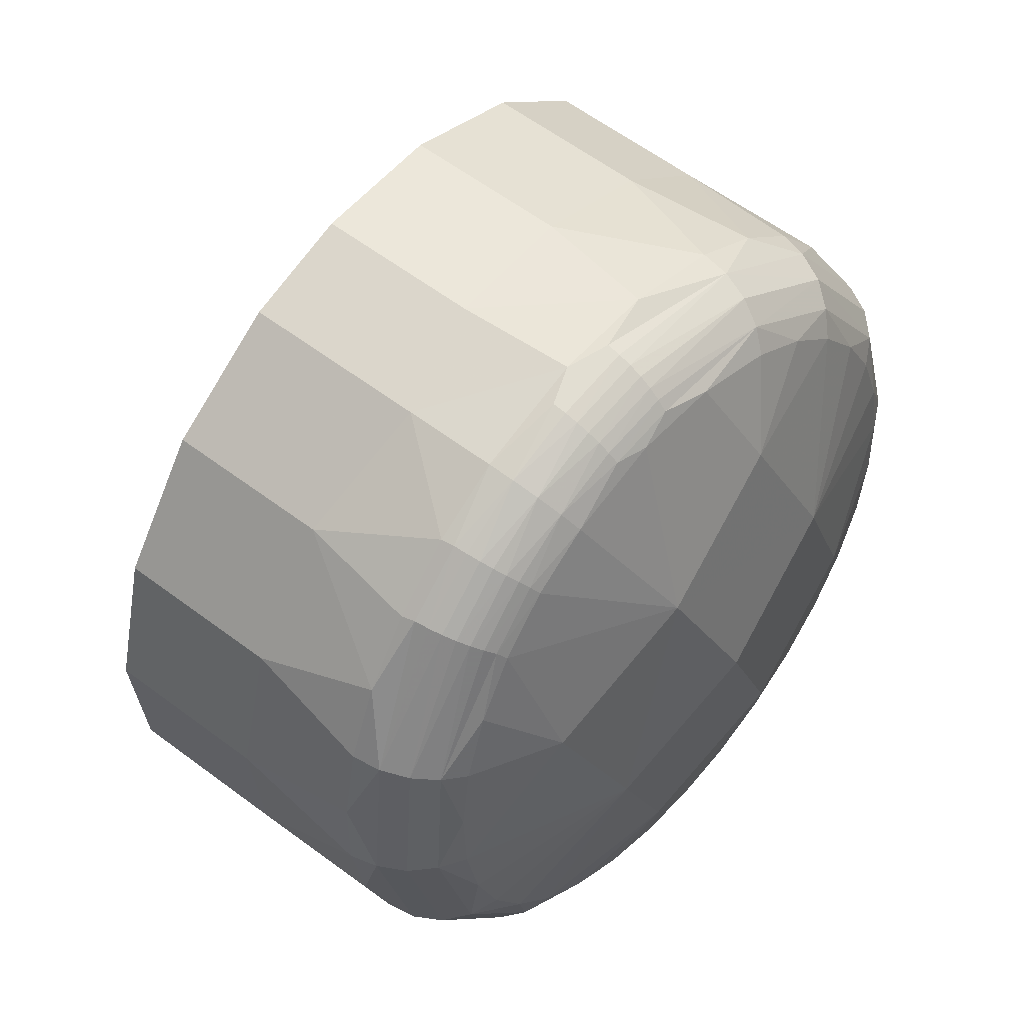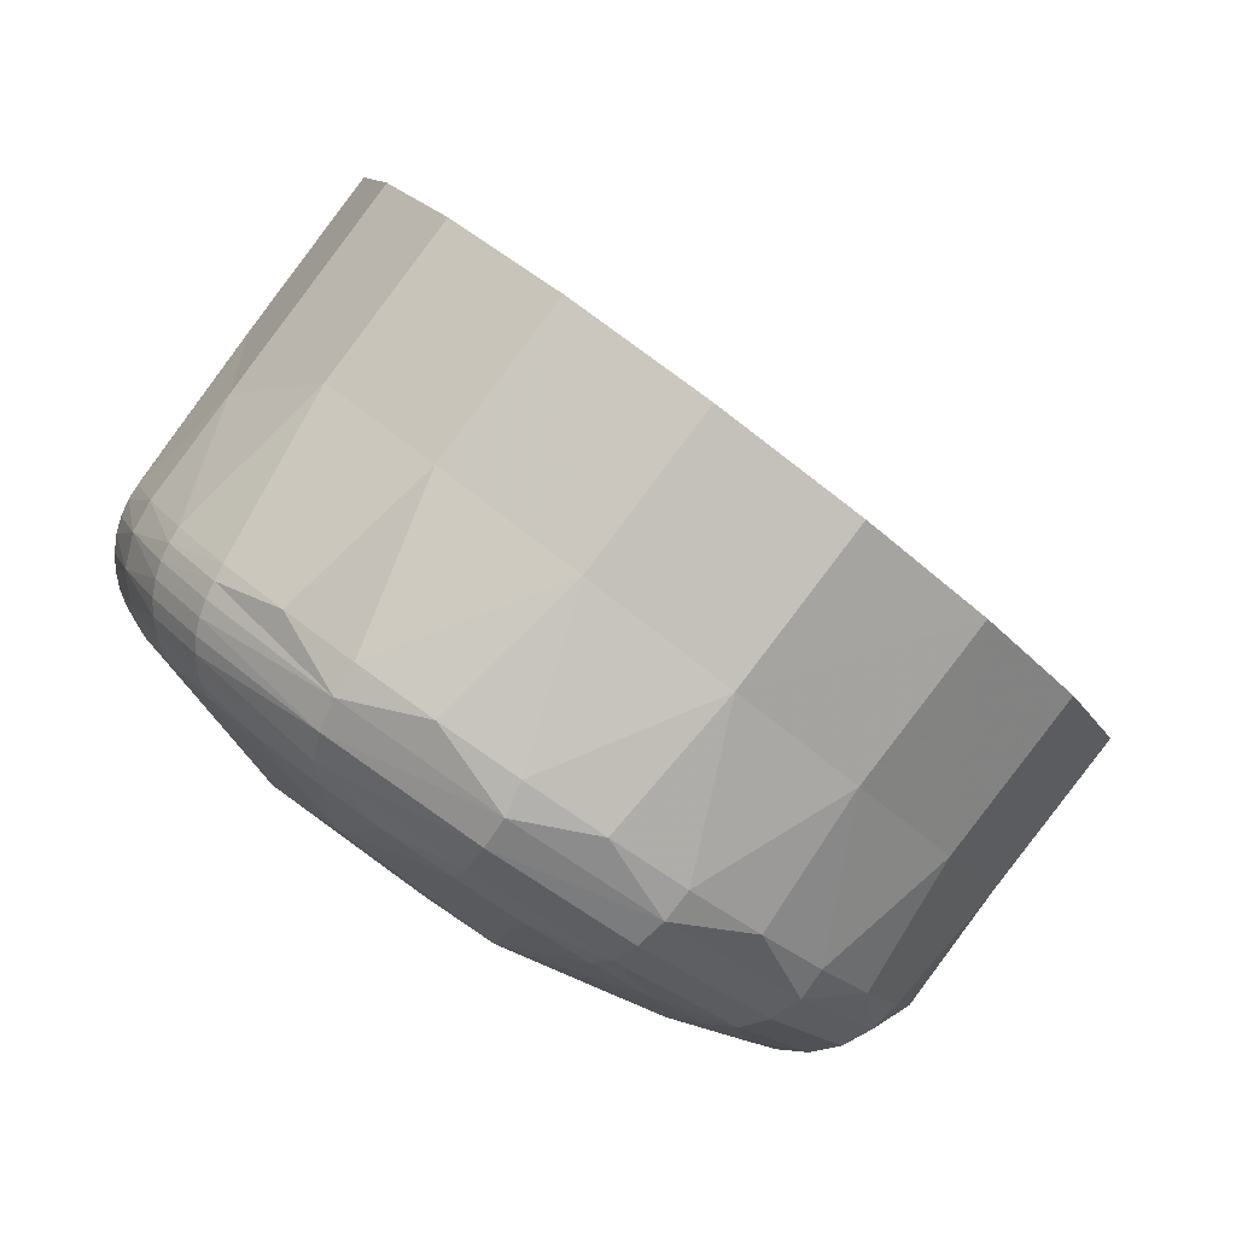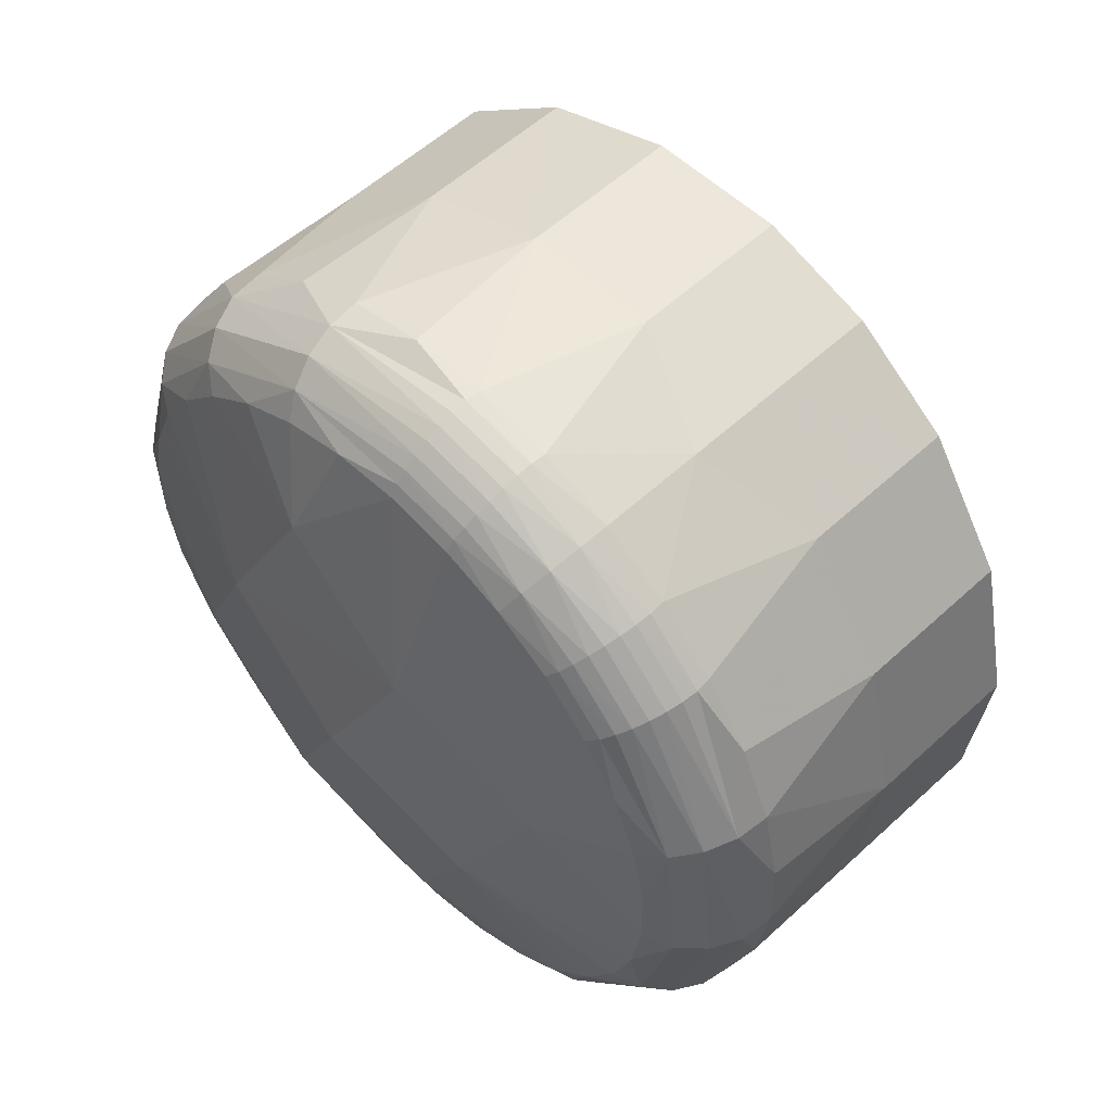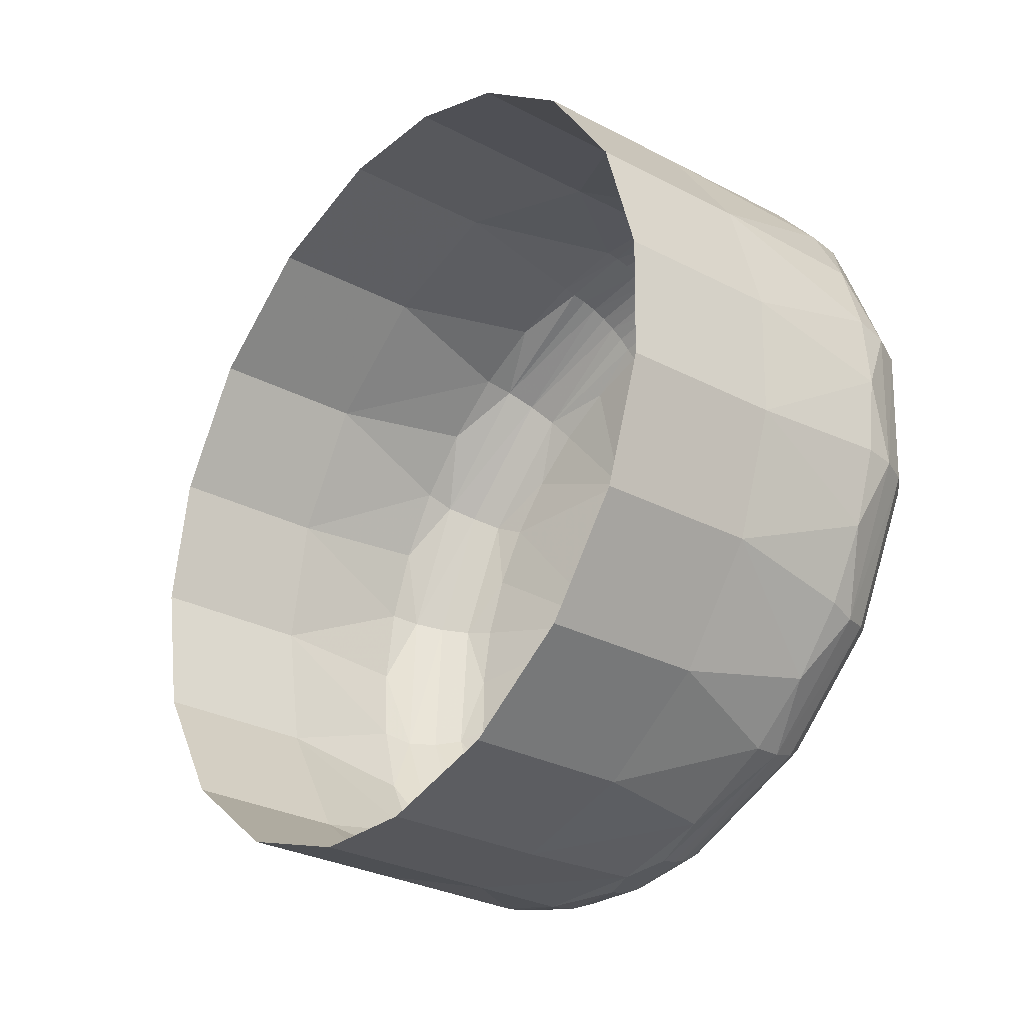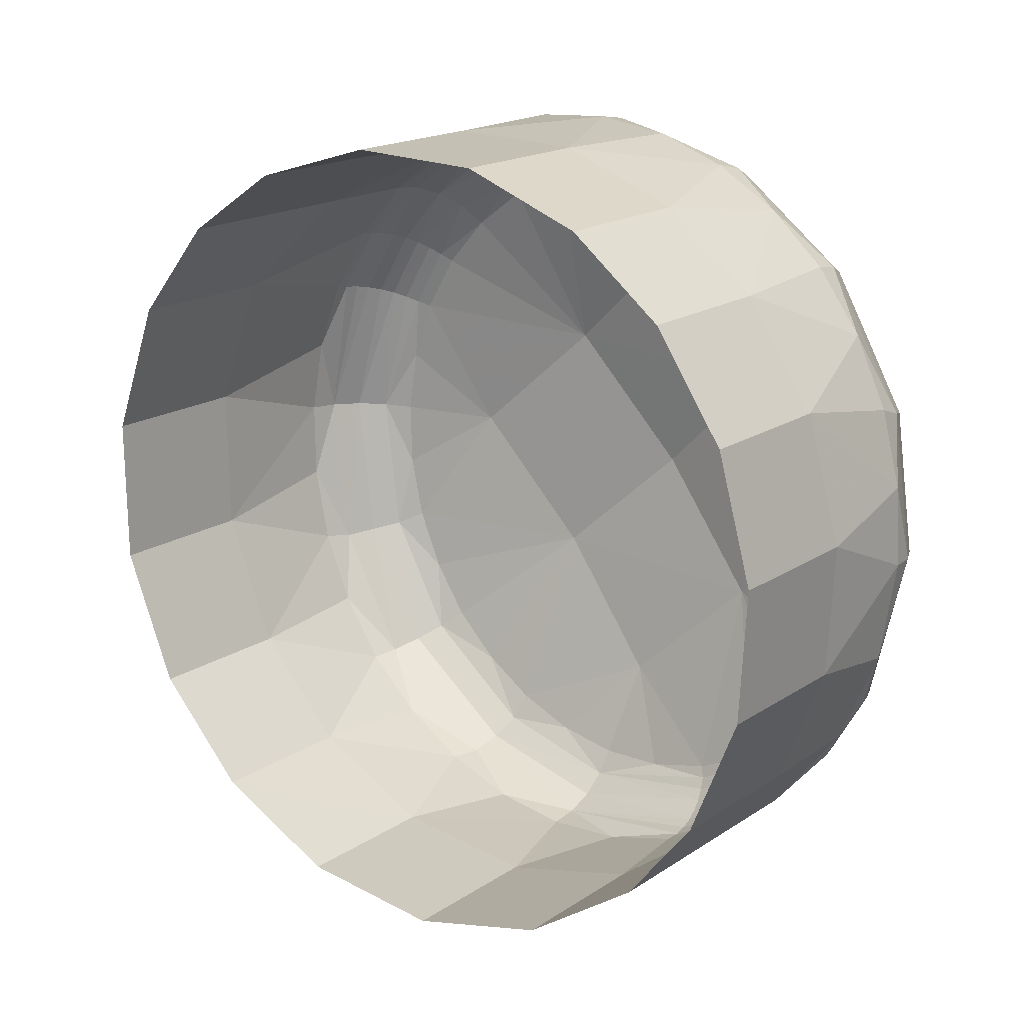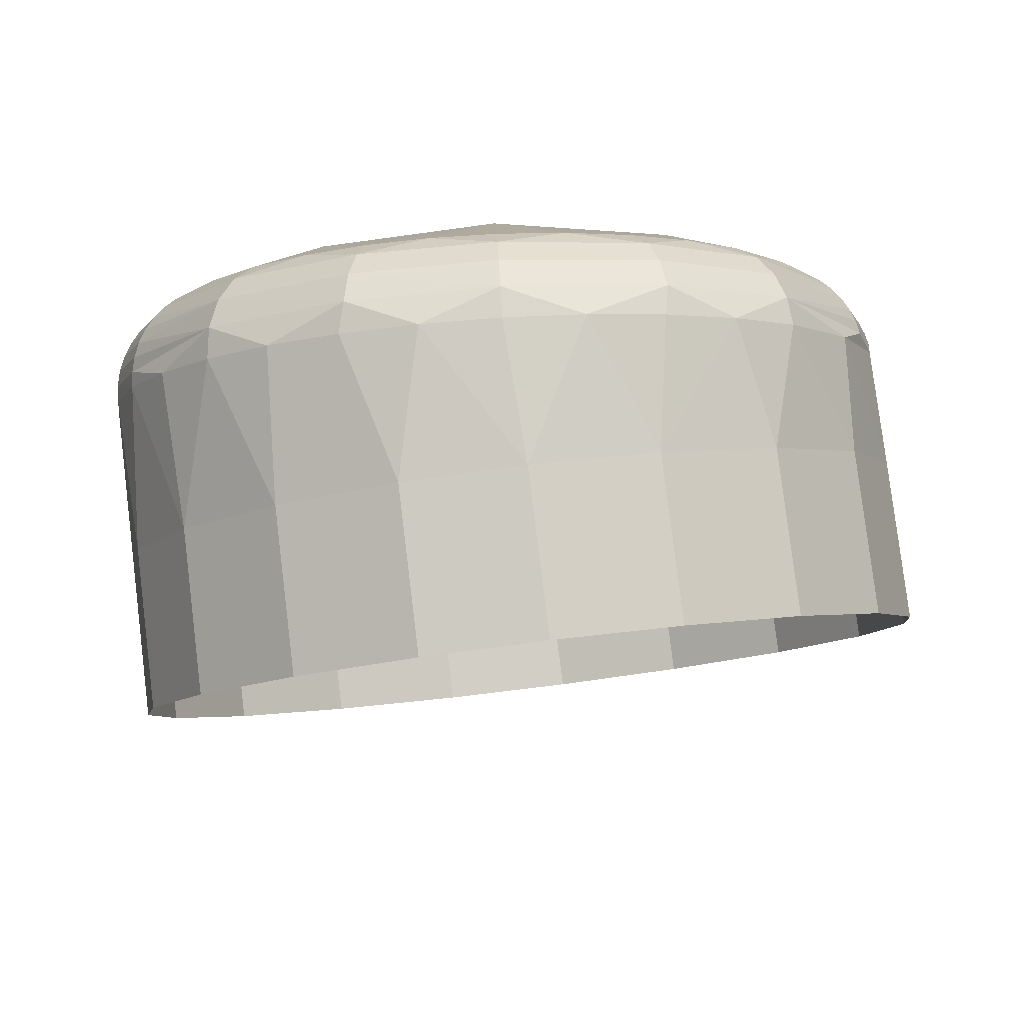
<metadata>
{"format":"obj","ext":"obj","renderer":"f3d","projection":"perspective","resolution":1024,"background":"white","views":[{"elev":-24.1,"azim":109.0,"up":"+Z"},{"elev":-39.6,"azim":-39.4,"up":"+Z"},{"elev":-8.6,"azim":-107.5,"up":"+Z"},{"elev":60.1,"azim":100.0,"up":"+Z"},{"elev":67.9,"azim":60.8,"up":"+Z"},{"elev":32.0,"azim":2.3,"up":"+Y"}]}
</metadata>
<code>
v 0.02551 0.01101 0.03894
v 0.02514 0.01005 0.03782
v 0.02535 0.01179 0.03832
v 0.02543 0.01175 0.03988
v 0.02494 0.01252 0.04096
v 0.02516 0.0131 0.03879
v 0.02466 0.01387 0.03987
v 0.02457 0.01475 0.03891
v 0.02495 0.01411 0.03807
v 0.02519 0.01256 0.03771
v 0.02504 0.01333 0.03709
v 0.02487 0.01141 0.03674
v 0.02489 0.01279 0.03643
v 0.02457 0.01226 0.03581
v 0.02486 0.01291 0.03635
v 0.02481 0.01303 0.03627
v 0.02456 0.01239 0.03575
v 0.02496 0.01355 0.03692
v 0.02498 0.01398 0.03767
v 0.02493 0.01408 0.03758
v 0.0248 0.01375 0.03677
v 0.02475 0.01314 0.0362
v 0.02466 0.01324 0.03614
v 0.02456 0.01334 0.0361
v 0.02459 0.01392 0.03666
v 0.02486 0.01418 0.03749
v 0.02478 0.01427 0.03741
v 0.02467 0.01435 0.03733
v 0.02459 0.01476 0.03803
v 0.02468 0.01468 0.03813
v 0.02449 0.01483 0.03794
v 0.02374 0.01564 0.03919
v 0.02387 0.01549 0.03944
v 0.02356 0.01571 0.03894
v 0.0225 0.01616 0.03997
v 0.02238 0.01621 0.03967
v 0.02086 0.01635 0.0404
v 0.02259 0.01603 0.04027
v 0.02089 0.01621 0.04071
v 0.0233 0.0156 0.04015
v 0.02257 0.01583 0.04054
v 0.02254 0.01479 0.04152
v 0.02176 0.01596 0.04081
v 0.02092 0.01598 0.04096
v 0.02122 0.01483 0.04189
v 0.01992 0.01462 0.04193
v 0.02148 0.01348 0.04299
v 0.02008 0.0159 0.04098
v 0.01926 0.01572 0.04087
v 0.0193 0.01597 0.04063
v 0.01932 0.01612 0.04032
v 0.01781 0.01533 0.04006
v 0.01849 0.01544 0.04064
v 0.01781 0.01508 0.0403
v 0.01863 0.01413 0.04163
v 0.01755 0.01341 0.04099
v 0.01888 0.01278 0.04273
v 0.0178 0.01206 0.04208
v 0.02018 0.01327 0.04303
v 0.01709 0.0112 0.04118
v 0.01684 0.01255 0.04008
v 0.01682 0.01039 0.04024
v 0.01693 0.009577 0.03919
v 0.01666 0.0113 0.03951
v 0.01668 0.01094 0.03811
v 0.0165 0.01221 0.03879
v 0.01633 0.01311 0.03806
v 0.01636 0.01259 0.0374
v 0.01648 0.01365 0.03871
v 0.01678 0.01417 0.03931
v 0.01647 0.01378 0.03861
v 0.01678 0.01431 0.03921
v 0.01634 0.01337 0.03785
v 0.01648 0.01391 0.0385
v 0.01679 0.01443 0.0391
v 0.01652 0.01403 0.03838
v 0.01658 0.01414 0.03827
v 0.01683 0.01454 0.03898
v 0.01644 0.01361 0.03764
v 0.01667 0.01423 0.03816
v 0.01664 0.01382 0.03746
v 0.0164 0.01297 0.03709
v 0.01647 0.0131 0.03699
v 0.01656 0.01322 0.03691
v 0.01666 0.01261 0.03636
v 0.01659 0.01247 0.03644
v 0.01675 0.01274 0.03629
v 0.01745 0.0118 0.03523
v 0.01737 0.01149 0.03536
v 0.01761 0.01211 0.03518
v 0.01878 0.01126 0.03436
v 0.01873 0.01093 0.03446
v 0.01886 0.0116 0.03437
v 0.02027 0.01111 0.03396
v 0.02028 0.01077 0.03403
v 0.02028 0.01145 0.03399
v 0.02195 0.01134 0.03404
v 0.02202 0.01102 0.0341
v 0.02186 0.01165 0.03407
v 0.02332 0.01189 0.03457
v 0.02344 0.0116 0.03465
v 0.02317 0.01216 0.03457
v 0.02445 0.01264 0.03561
v 0.02437 0.01276 0.03556
v 0.02427 0.01287 0.03553
v 0.02417 0.01298 0.03551
v 0.02445 0.01344 0.03606
v 0.02405 0.01307 0.0355
v 0.02351 0.01274 0.03503
v 0.02433 0.01351 0.03604
v 0.02392 0.01313 0.03549
v 0.02421 0.01357 0.03602
v 0.02247 0.0145 0.03641
v 0.02234 0.01319 0.03512
v 0.02045 0.01332 0.03519
v 0.02171 0.01192 0.03417
v 0.02238 0.01212 0.03436
v 0.02299 0.01239 0.03464
v 0.02101 0.01179 0.0341
v 0.02029 0.01175 0.03412
v 0.0196 0.01179 0.03426
v 0.01894 0.0119 0.03449
v 0.01834 0.0121 0.03481
v 0.01858 0.01315 0.0355
v 0.01868 0.01446 0.03678
v 0.0171 0.01308 0.0362
v 0.01782 0.01236 0.03521
v 0.0174 0.0127 0.03568
v 0.01697 0.01298 0.03621
v 0.01679 0.01342 0.03679
v 0.01685 0.01287 0.03624
v 0.01667 0.01333 0.03684
v 0.0169 0.01396 0.03732
v 0.01693 0.01351 0.03676
v 0.01703 0.01442 0.03787
v 0.0169 0.01438 0.03796
v 0.01718 0.01484 0.03849
v 0.01678 0.01431 0.03805
v 0.01707 0.01479 0.0386
v 0.01801 0.01561 0.03948
v 0.01697 0.01473 0.03872
v 0.01788 0.01551 0.03978
v 0.01689 0.01464 0.03885
v 0.01819 0.01561 0.0392
v 0.01938 0.01618 0.03999
v 0.01877 0.0159 0.03948
v 0.01769 0.01526 0.03883
v 0.01729 0.01485 0.03838
v 0.01884 0.01544 0.03832
v 0.0207 0.01561 0.03801
v 0.01942 0.01612 0.03966
v 0.02011 0.01626 0.03975
v 0.02081 0.01632 0.03974
v 0.02083 0.01638 0.04006
v 0.02151 0.01629 0.03962
v 0.02219 0.01617 0.03941
v 0.0226 0.01547 0.03795
v 0.02281 0.01597 0.03911
v 0.02335 0.0157 0.03872
v 0.0239 0.01524 0.03811
v 0.02426 0.01491 0.03777
v 0.02424 0.0147 0.03742
v 0.02433 0.01403 0.03658
v 0.02444 0.01446 0.0372
v 0.02456 0.01441 0.03726
v 0.02438 0.01488 0.03785
v 0.02056 0.01463 0.03647
v 0.02451 0.01252 0.03567
v 0.0241 0.01177 0.03526
v 0.0235 0.01133 0.0348
v 0.02279 0.01098 0.03447
v 0.02398 0.01049 0.0358
v 0.02269 0.009771 0.03522
v 0.02295 0.008404 0.03629
v 0.02124 0.009369 0.03506
v 0.022 0.01072 0.03425
v 0.02116 0.01054 0.03415
v 0.0203 0.01047 0.03419
v 0.0198 0.009284 0.0353
v 0.01947 0.01051 0.03437
v 0.01869 0.01065 0.03466
v 0.01797 0.01089 0.03506
v 0.0184 0.009533 0.03594
v 0.01865 0.008166 0.03702
v 0.0173 0.01012 0.03693
v 0.01736 0.01121 0.03556
v 0.01688 0.01161 0.03612
v 0.01654 0.01208 0.03675
v 0.01654 0.01219 0.03663
v 0.01656 0.01233 0.03653
v 0.01635 0.01271 0.03729
v 0.01636 0.01284 0.03719
v 0.01755 0.008753 0.03802
v 0.02006 0.007915 0.03637
v 0.0215 0.008 0.03614
v 0.02425 0.009122 0.03688
v 0.01723 0.01465 0.03985
v 0.02281 0.01344 0.04262
v 0.02402 0.01311 0.04192
v 0.02375 0.01446 0.04083
v 0.02394 0.01528 0.03966
v 0.02474 0.01459 0.03823
v 0.02479 0.01449 0.03832
f 3 1 2
f 1 3 4
f 6 4 3
f 6 5 4
f 8 7 6
f 6 9 8
f 6 10 9
f 3 10 6
f 10 11 9
f 10 13 11
f 3 12 10
f 12 13 10
f 13 17 15
f 13 12 14
f 13 15 11
f 16 18 15
f 15 168 16
f 18 11 15
f 20 19 18
f 18 19 11
f 26 18 21
f 18 22 21
f 22 23 21
f 21 23 24
f 24 25 21
f 28 21 25
f 26 21 27
f 30 27 29
f 29 28 31
f 32 30 29
f 31 32 29
f 35 33 32
f 33 30 32
f 32 31 34
f 35 34 36
f 154 35 36
f 37 38 35
f 40 33 38
f 43 38 39
f 38 41 40
f 42 41 43
f 42 40 41
f 44 43 39
f 45 43 44
f 42 43 45
f 46 45 48
f 47 46 59
f 198 45 47
f 48 45 44
f 48 49 46
f 50 49 48
f 48 39 50
f 51 39 37
f 142 50 51
f 52 53 50
f 50 53 49
f 52 54 53
f 53 54 55
f 55 49 53
f 56 55 54
f 57 56 58
f 59 55 57
f 55 46 49
f 56 60 58
f 60 64 62
f 62 64 63
f 65 63 64
f 64 66 65
f 64 61 66
f 61 69 66
f 69 67 66
f 66 67 68
f 68 65 66
f 71 70 72
f 70 69 61
f 67 69 71
f 74 72 75
f 73 67 71
f 71 74 73
f 76 75 78
f 76 73 74
f 79 76 77
f 77 78 143
f 79 73 76
f 82 73 79
f 80 81 79
f 79 77 80
f 84 79 81
f 82 79 83
f 86 83 85
f 85 84 87
f 88 86 85
f 87 88 85
f 92 88 91
f 89 86 88
f 88 87 90
f 91 90 93
f 95 91 94
f 94 93 96
f 98 94 97
f 97 96 99
f 101 97 100
f 102 97 99
f 100 103 101
f 102 105 100
f 103 100 104
f 100 105 104
f 105 102 106
f 24 104 105
f 107 105 106
f 102 108 106
f 110 106 108
f 108 102 109
f 109 111 108
f 112 108 111
f 112 111 113
f 109 114 111
f 113 111 114
f 116 115 114
f 115 113 114
f 117 116 114
f 117 114 118
f 114 109 118
f 102 118 109
f 117 102 99
f 99 116 117
f 119 115 116
f 119 99 96
f 120 119 96
f 120 115 119
f 115 120 121
f 121 120 96
f 121 122 115
f 93 122 121
f 93 121 96
f 123 93 90
f 122 123 124
f 122 124 115
f 125 124 126
f 115 125 167
f 128 126 124
f 127 124 123
f 127 128 124
f 127 90 128
f 90 129 128
f 126 128 129
f 130 126 129
f 131 130 129
f 90 131 129
f 87 132 131
f 90 87 131
f 130 132 81
f 81 132 84
f 81 133 130
f 130 133 134
f 125 134 133
f 126 134 125
f 136 133 81
f 133 135 125
f 135 133 136
f 148 136 137
f 136 139 137
f 81 138 136
f 138 141 139
f 138 81 80
f 140 137 139
f 141 140 139
f 140 141 142
f 142 141 143
f 80 143 141
f 78 142 143
f 142 78 52
f 140 51 145
f 137 140 147
f 140 144 147
f 140 146 144
f 145 146 140
f 147 148 137
f 149 148 147
f 144 149 147
f 148 149 125
f 125 150 167
f 150 149 151
f 151 149 146
f 146 149 144
f 151 152 150
f 145 152 151
f 153 150 152
f 153 152 154
f 145 154 152
f 36 155 154
f 145 37 154
f 154 155 153
f 150 153 155
f 155 156 150
f 157 150 156
f 158 157 156
f 156 36 158
f 34 158 36
f 158 159 157
f 34 160 159
f 159 160 157
f 161 160 34
f 160 161 162
f 162 157 160
f 113 157 162
f 163 113 162
f 162 164 163
f 162 161 164
f 166 164 161
f 164 165 25
f 25 163 164
f 31 165 166
f 25 165 28
f 34 31 166
f 34 166 161
f 113 163 112
f 163 25 110
f 112 163 110
f 113 150 157
f 148 125 135
f 90 127 123
f 107 110 25
f 25 24 107
f 23 103 104
f 101 103 168
f 22 168 103
f 101 168 17
f 17 169 101
f 101 169 170
f 101 171 98
f 173 171 170
f 172 173 170
f 172 170 169
f 174 172 196
f 195 173 174
f 173 175 176
f 171 173 176
f 98 171 176
f 175 177 176
f 98 177 95
f 177 178 95
f 175 178 177
f 179 180 178
f 175 179 178
f 95 180 92
f 181 92 180
f 180 179 181
f 92 181 182
f 182 181 183
f 183 181 179
f 184 179 194
f 193 183 184
f 186 183 185
f 182 183 186
f 89 186 187
f 186 185 187
f 89 182 186
f 189 187 188
f 188 187 65
f 187 185 65
f 187 189 89
f 190 89 189
f 189 192 190
f 188 191 189
f 191 73 192
f 73 191 67
f 191 68 67
f 190 82 86
f 86 89 190
f 65 68 188
f 65 193 63
f 179 195 194
f 182 89 92
f 172 2 196
f 172 169 12
f 14 169 17
f 12 169 14
f 52 78 75
f 52 75 72
f 72 197 52
f 197 72 70
f 52 197 54
f 197 56 54
f 70 56 197
f 56 70 61
f 200 198 199
f 7 199 5
f 42 200 40
f 7 201 200
f 200 201 40
f 33 201 8
f 7 8 201
f 33 40 201
f 202 33 203
f 30 33 202
f 8 203 33
f 202 19 20
f 19 203 9
f 8 9 203
f 202 26 30
f 9 11 19
f 2 12 3
f 6 7 5
f 13 14 17
f 15 17 168
f 26 20 18
f 18 16 22
f 28 27 21
f 30 26 27
f 29 27 28
f 35 38 33
f 35 32 34
f 154 37 35
f 37 39 38
f 43 41 38
f 47 45 46
f 198 42 45
f 48 44 39
f 51 50 39
f 142 52 50
f 57 55 56
f 59 46 55
f 56 61 60
f 60 61 64
f 71 69 70
f 74 71 72
f 76 74 75
f 77 76 78
f 82 192 73
f 84 83 79
f 86 82 83
f 85 83 84
f 92 89 88
f 91 88 90
f 95 92 91
f 94 91 93
f 98 95 94
f 97 94 96
f 101 98 97
f 102 100 97
f 24 23 104
f 107 24 105
f 110 107 106
f 112 110 108
f 115 167 113
f 117 118 102
f 119 116 99
f 123 122 93
f 115 124 125
f 130 134 126
f 131 132 130
f 87 84 132
f 148 135 136
f 136 138 139
f 138 80 141
f 80 77 143
f 140 142 51
f 145 151 146
f 125 149 150
f 36 156 155
f 145 51 37
f 34 159 158
f 166 165 164
f 31 28 165
f 113 167 150
f 23 22 103
f 22 16 168
f 101 170 171
f 174 173 172
f 195 175 173
f 98 176 177
f 95 178 180
f 184 183 179
f 193 185 183
f 189 191 192
f 188 68 191
f 190 192 82
f 65 185 193
f 179 175 195
f 172 12 2
f 200 42 198
f 7 200 199
f 202 203 19
f 202 20 26

</code>
